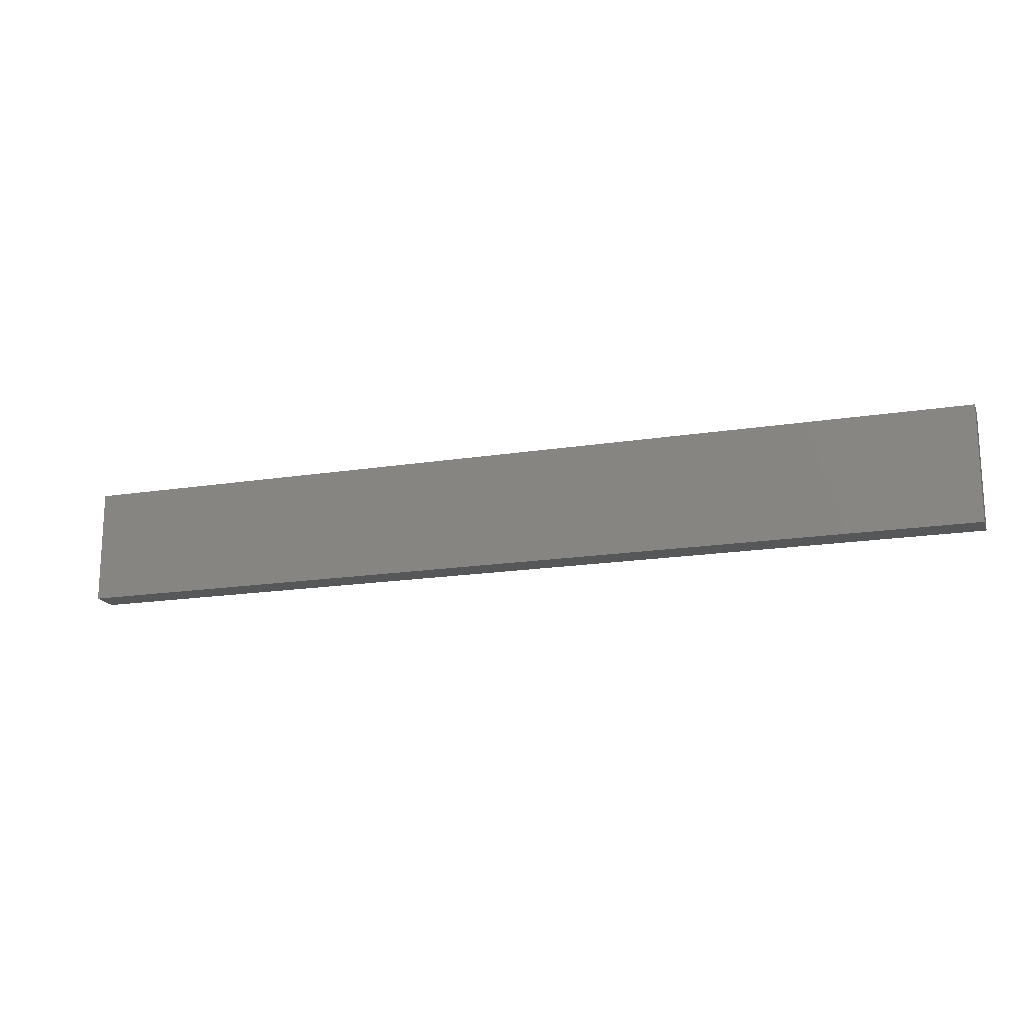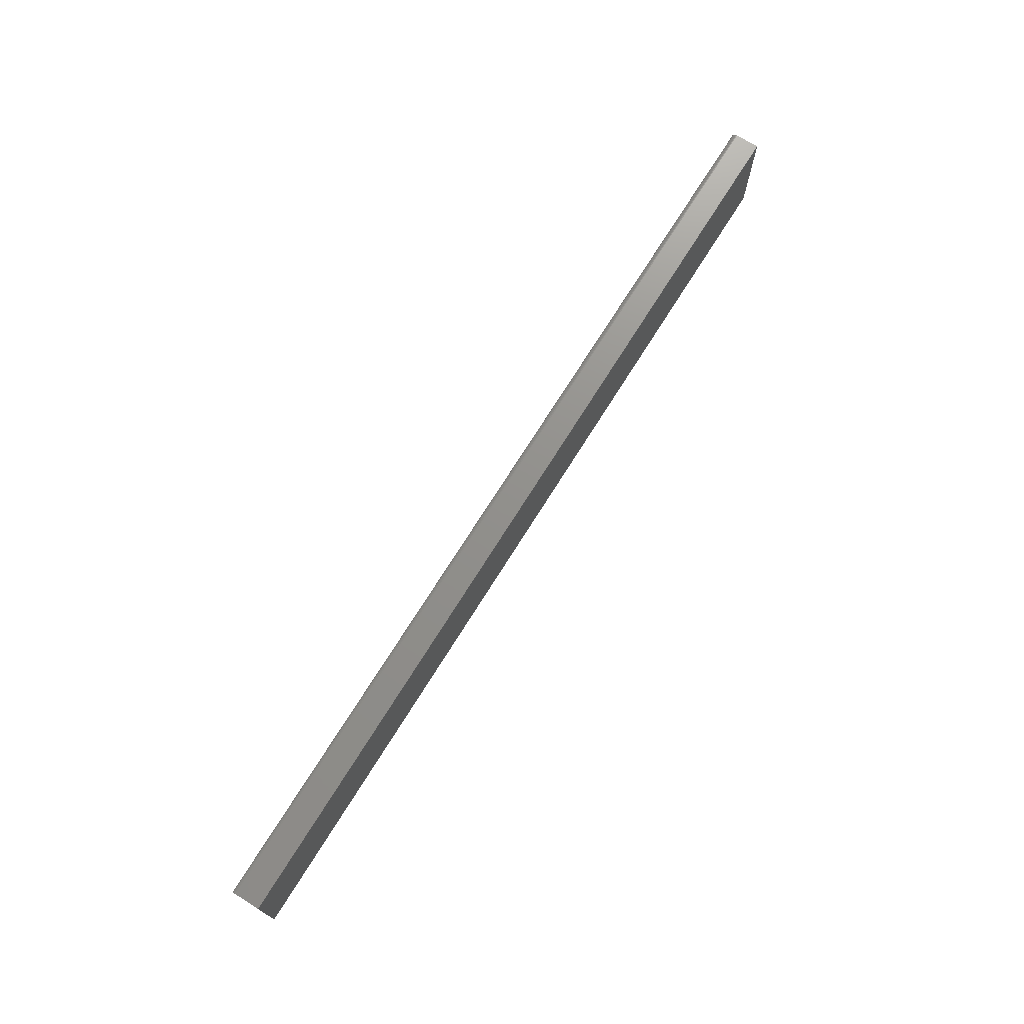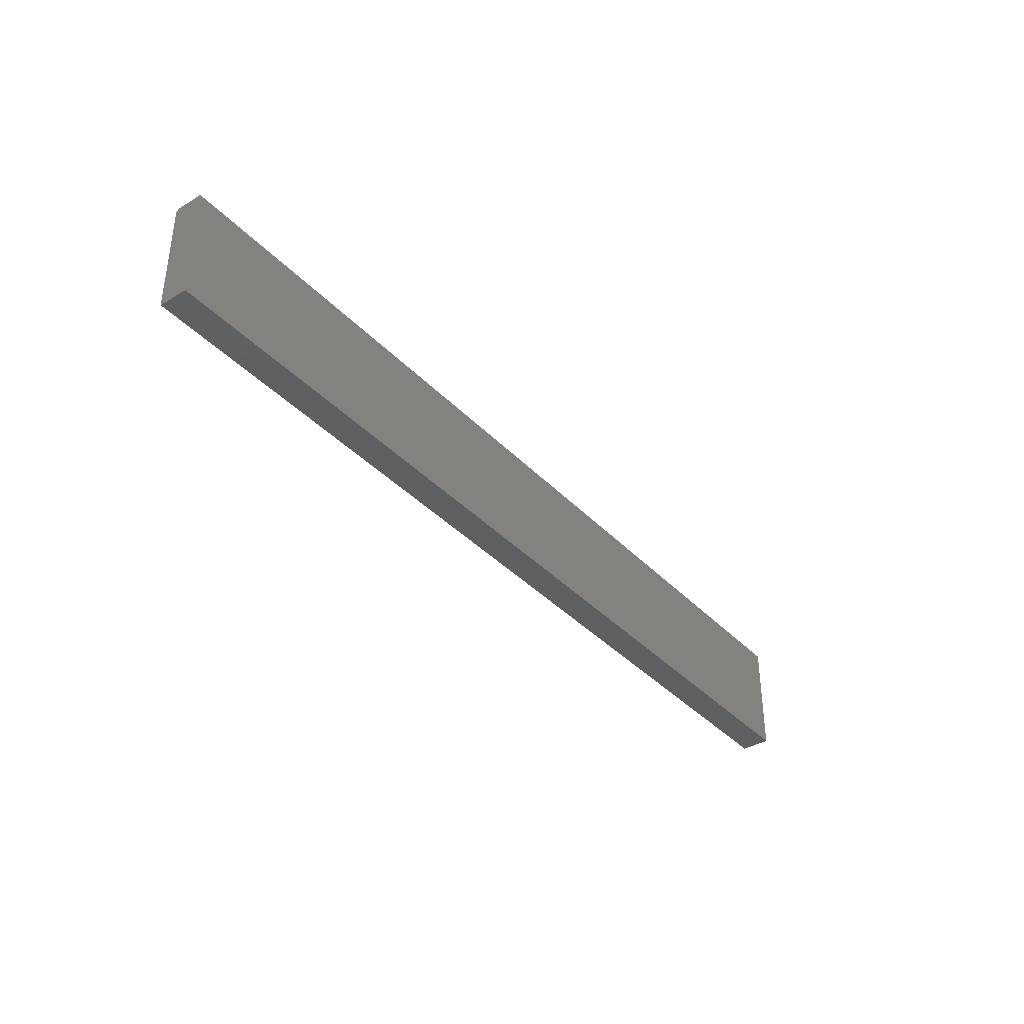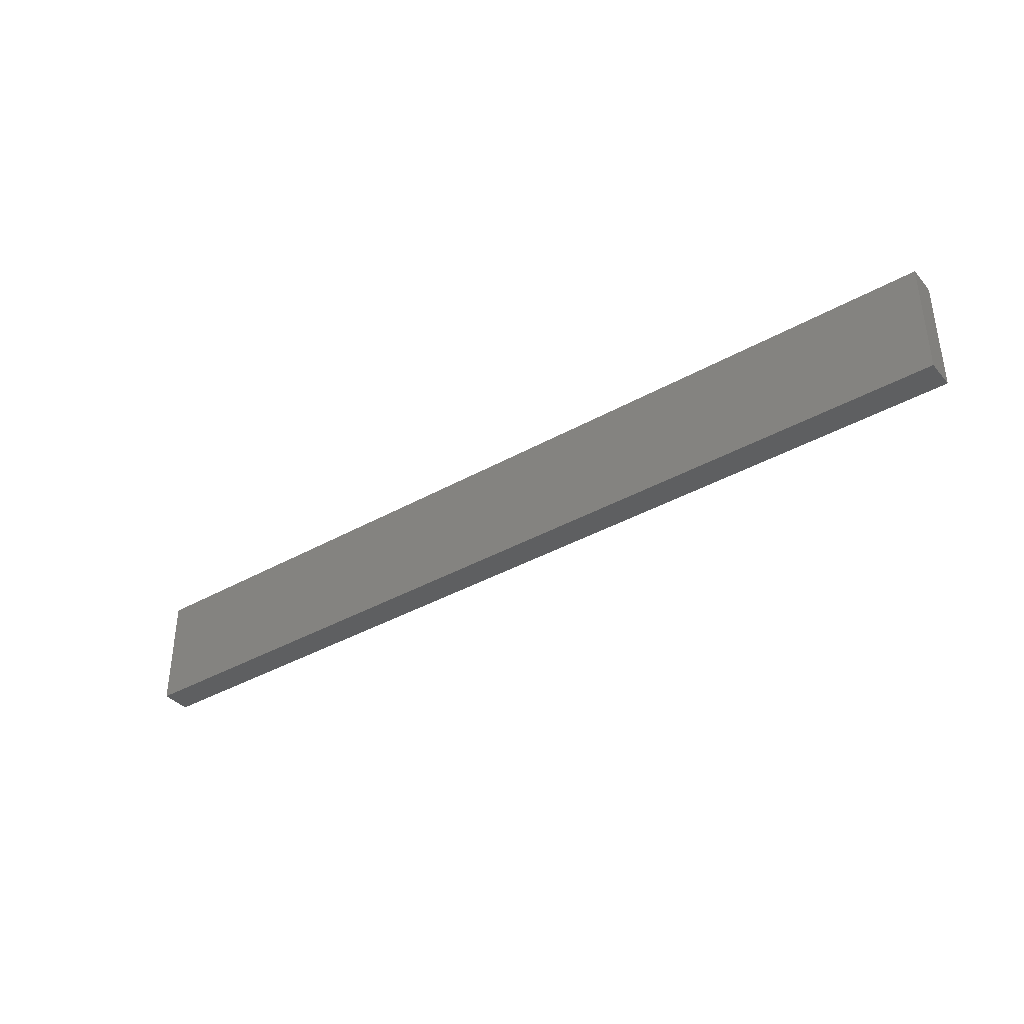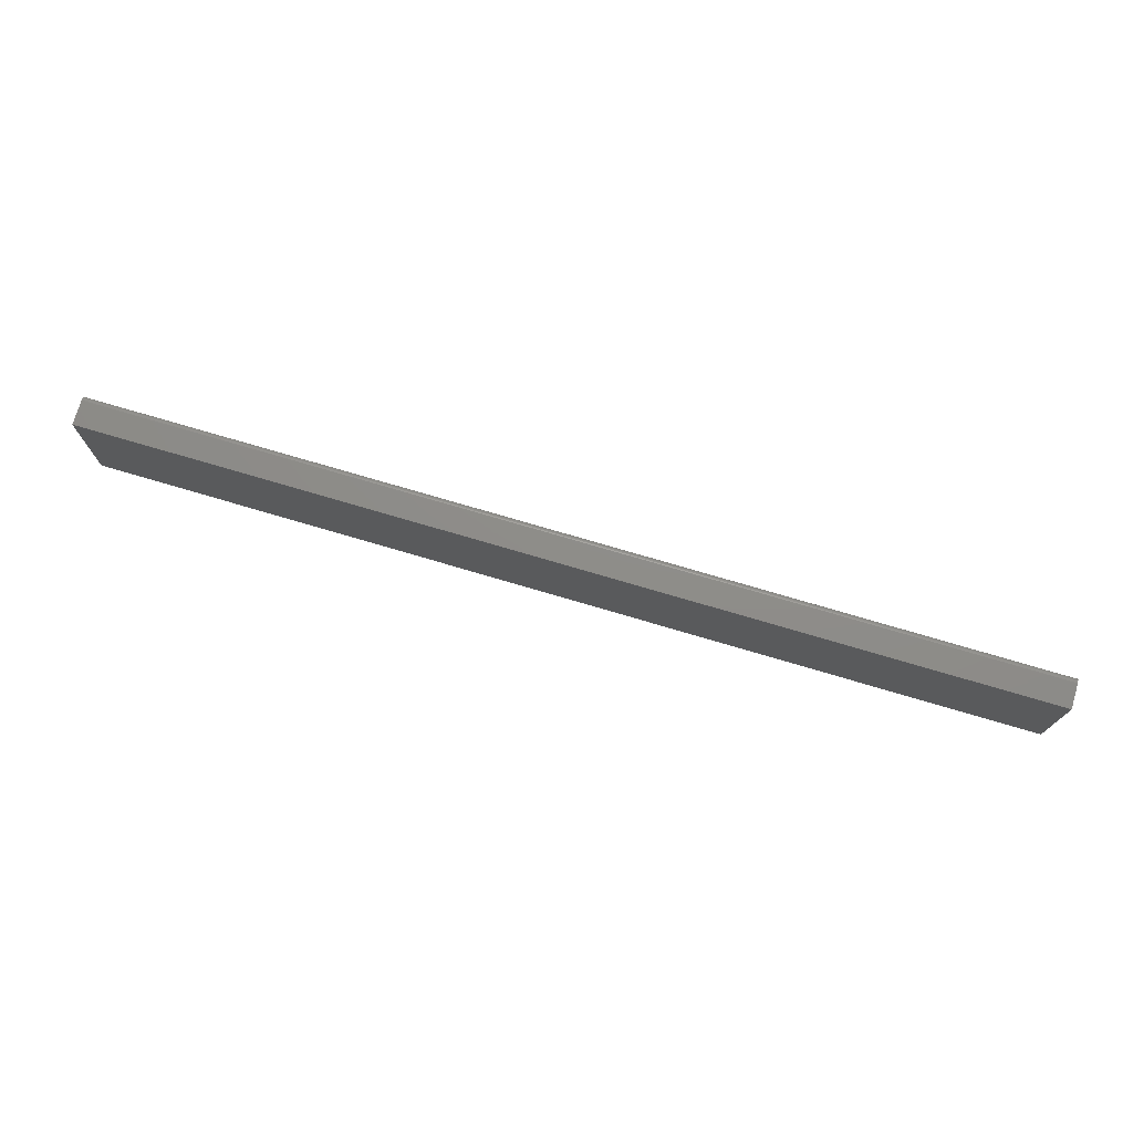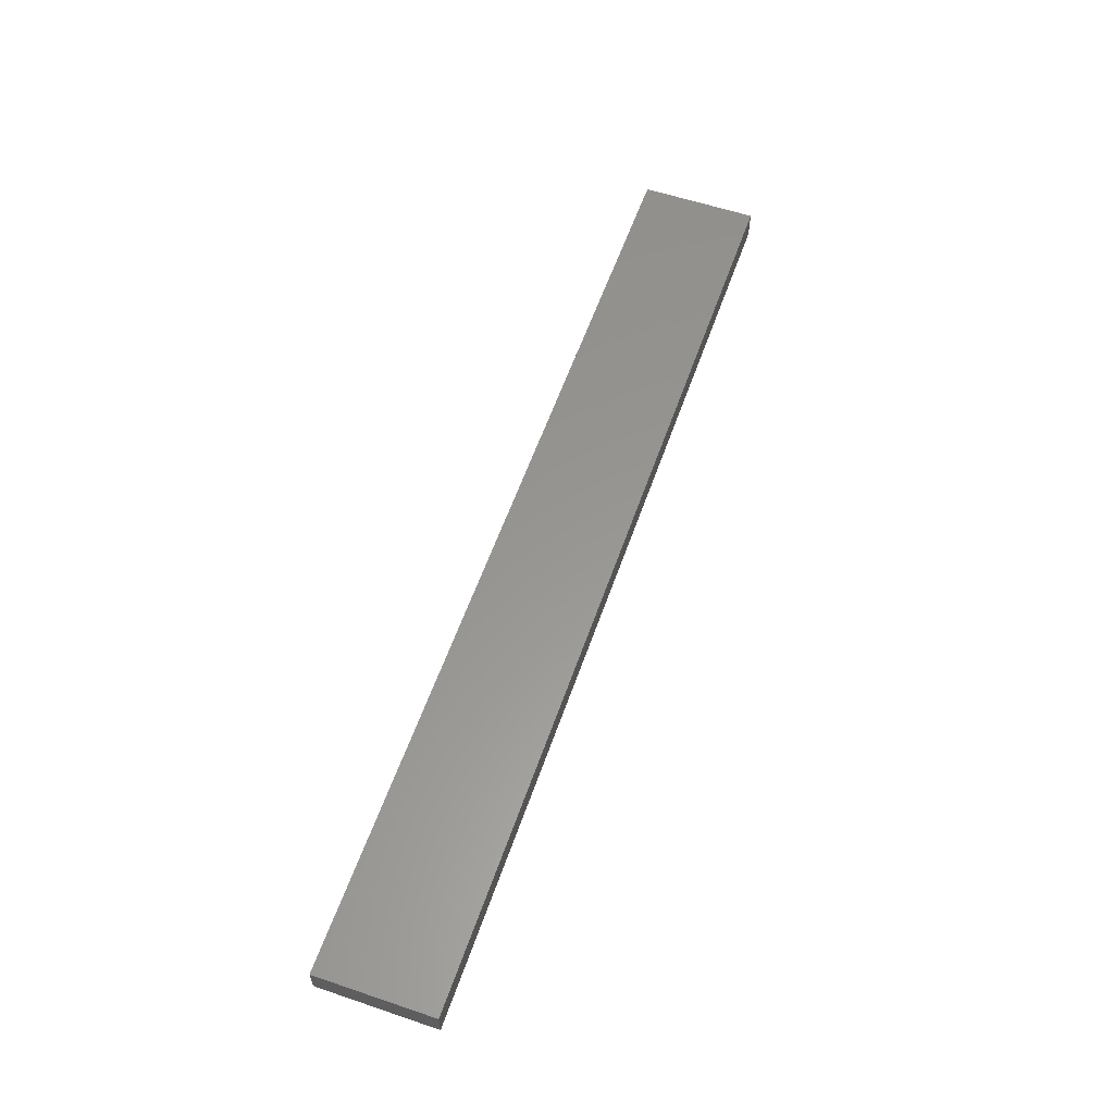
<metadata>
{"format":"stl","ext":"stl","renderer":"f3d","projection":"perspective","resolution":1024,"background":"white","views":[{"elev":-17.3,"azim":17.8,"up":"+Y"},{"elev":72.4,"azim":-58.0,"up":"+Y"},{"elev":-37.7,"azim":-52.4,"up":"+Y"},{"elev":-37.9,"azim":35.8,"up":"+Y"},{"elev":74.3,"azim":16.5,"up":"+Y"},{"elev":58.5,"azim":-70.8,"up":"+Z"}]}
</metadata>
<code>
# stl→obj: 24 verts, 44 faces
v -0.75 0.1875 -0.01562
v -0.75 0.1875 0.02393
v 0.75 0.1875 -0.01562
v 0.75 0.1875 0.02393
v -0.75 0 -0.02344
v -0.75 2.958e-18 0.02393
v -0.75 0.1797 -0.02344
v -0.75 0.1812 -0.02329
v -0.75 0.1873 -0.01715
v -0.75 0.1869 -0.01861
v -0.75 0.1862 -0.01997
v -0.75 0.1852 -0.02115
v -0.75 0.184 -0.02212
v -0.75 0.1827 -0.02284
v 0.75 0.1852 -0.02115
v 0.75 0.1862 -0.01997
v 0.75 0.184 -0.02212
v 0.75 1.695e-16 0.02393
v 0.75 1.665e-16 -0.02344
v 0.75 0.1797 -0.02344
v 0.75 0.1812 -0.02329
v 0.75 0.1827 -0.02284
v 0.75 0.1869 -0.01861
v 0.75 0.1873 -0.01715
f 1 2 3
f 3 2 4
f 5 6 7
f 8 1 9
f 8 9 10
f 8 10 11
f 8 11 12
f 8 12 13
f 8 13 14
f 2 1 8
f 2 8 7
f 2 7 6
f 15 16 17
f 18 19 20
f 4 18 20
f 4 20 21
f 4 21 22
f 4 22 17
f 4 17 16
f 16 23 24
f 16 24 3
f 16 3 4
f 7 20 5
f 5 20 19
f 1 3 9
f 9 3 24
f 9 24 10
f 10 24 23
f 10 23 11
f 11 23 16
f 11 16 12
f 12 16 15
f 12 15 13
f 13 15 17
f 13 17 14
f 14 17 22
f 14 22 8
f 8 22 21
f 8 21 7
f 7 21 20
f 5 19 6
f 6 19 18
f 4 2 18
f 18 2 6

</code>
